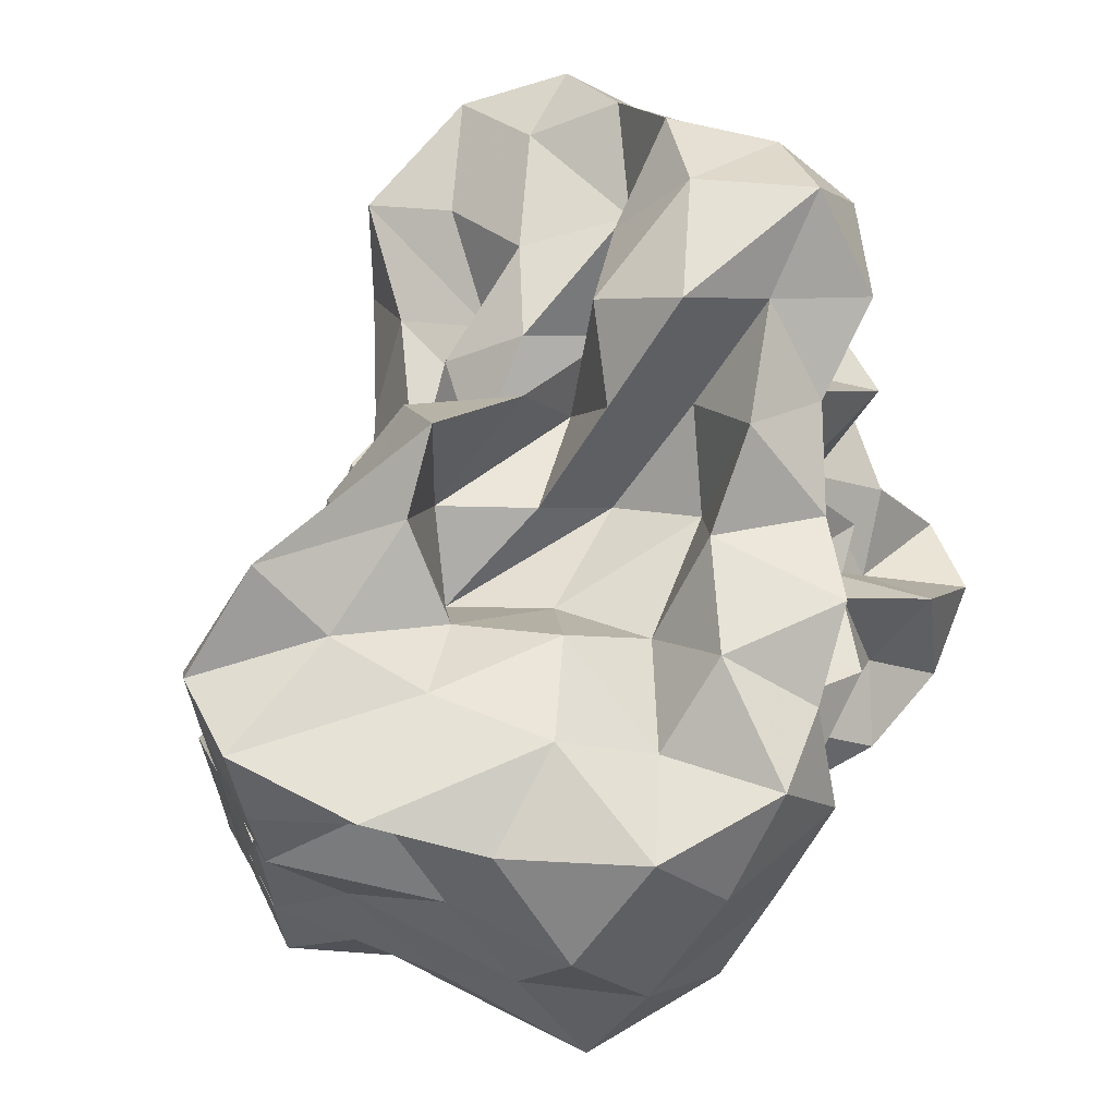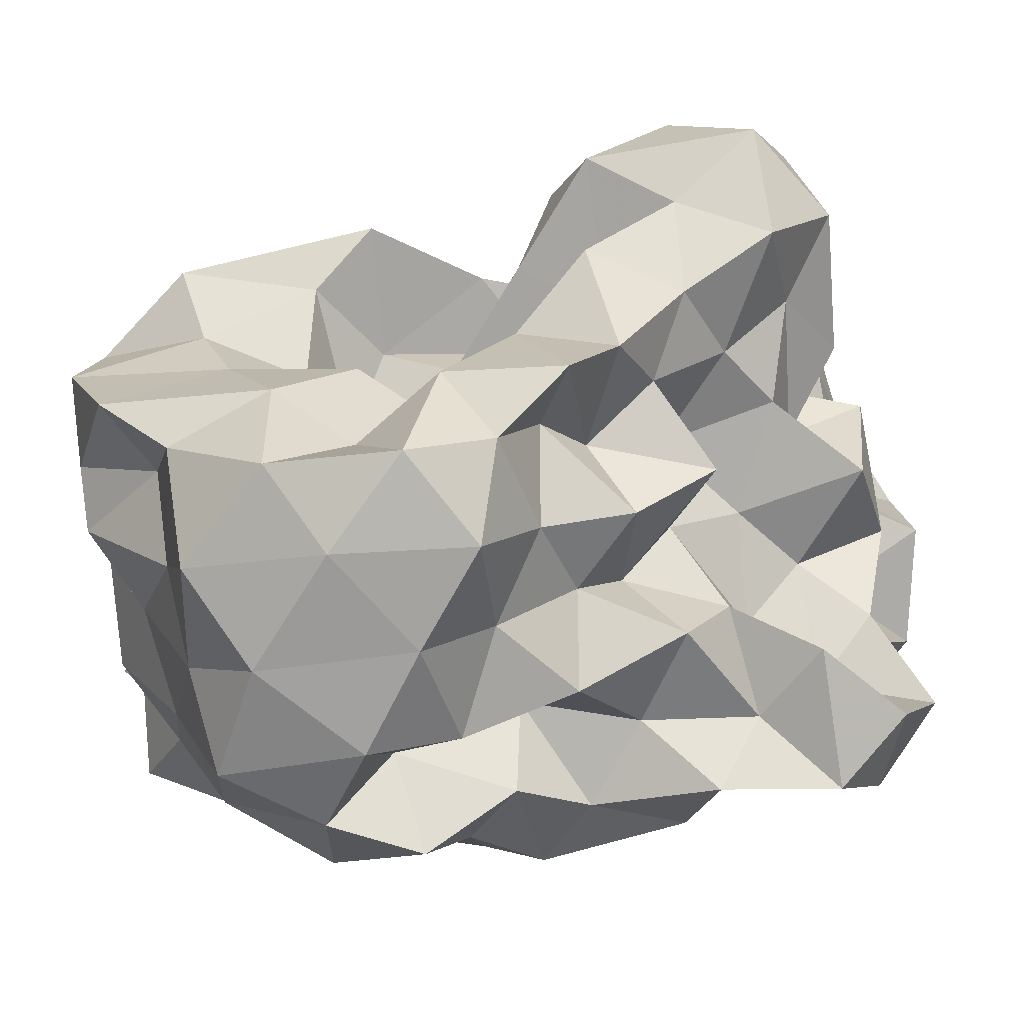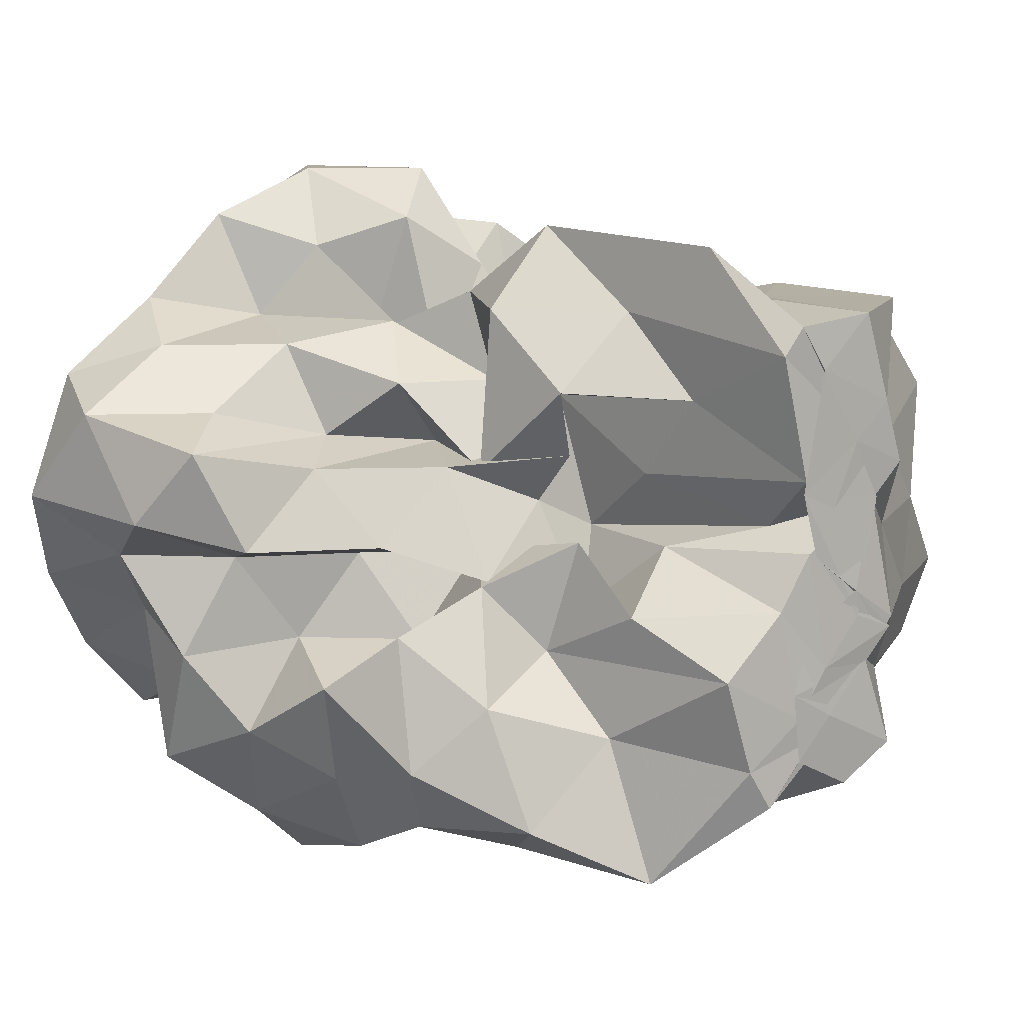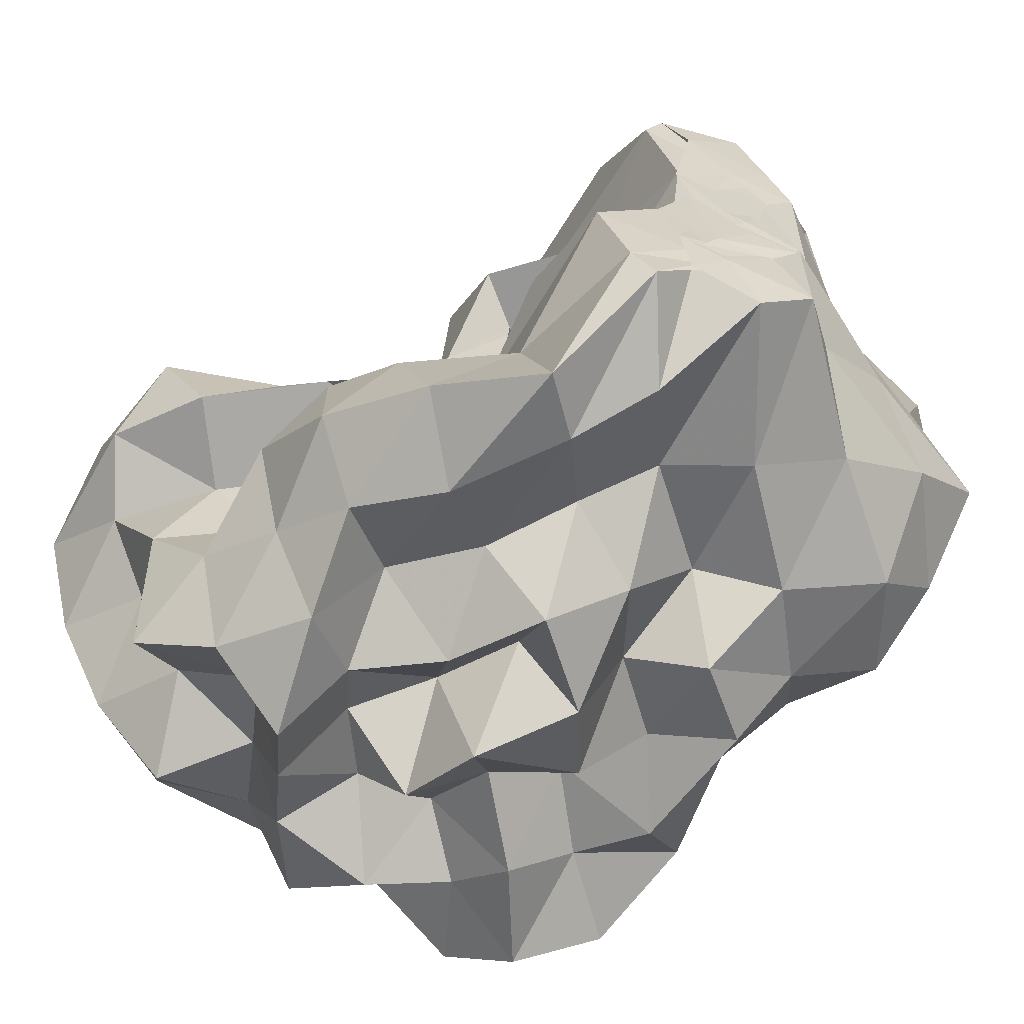
<metadata>
{"format":"obj","ext":"obj","renderer":"f3d","projection":"perspective","resolution":1024,"background":"white","views":[{"elev":64.6,"azim":-40.3,"up":"+Z"},{"elev":-69.0,"azim":9.5,"up":"+Y"},{"elev":9.5,"azim":-140.0,"up":"+Z"},{"elev":-63.5,"azim":-120.3,"up":"+Z"}]}
</metadata>
<code>
v -0.3111 -0.02094 0.523
v -0.17 -0.03713 -0.8459
v 0.9666 0.09011 0.3552
v 0.7894 0.1879 0.6371
v 0.9339 0.5096 0.7253
v 0.7398 0.832 0.7346
v 0.5067 0.992 0.5948
v 0.2111 1.038 0.3933
v 0.0539 0.67 0.2978
v -0.1189 0.3125 0.2567
v -0.7074 0.3124 0.2567
v -0.5229 0.138 0.4306
v -0.868 0.1135 0.1909
v -1.501 0.1136 0.2235
v -1.542 -0.0517 0.4029
v -1.528 0.06254 0.5751
v -1.584 -0.2184 0.4595
v -1.287 -0.4496 0.4799
v -1.163 -0.8356 0.6803
v -0.8339 -1.15 0.6883
v -0.41 -1.226 0.6879
v -0.1425 -1.076 0.6279
v -0.02503 -0.7666 0.5442
v 0.09959 -0.6011 0.3931
v 0.3413 -0.488 0.5324
v 0.5845 -0.2708 0.5197
v 0.8165 -0.05656 0.5914
v 0.5991 0.188 0.2645
v 0.914 0.3412 0.3582
v 0.9494 0.7801 0.4525
v 0.8001 1.153 0.493
v 0.5026 1.336 0.3933
v 0.05146 1.282 0.2978
v -0.1188 0.9054 0.2245
v -0.3709 0.5393 0.2129
v -0.5412 0.2702 0.08723
v -0.5862 0.04042 -0.01994
v -1.311 0.04026 0.05373
v -1.575 -0.1833 0.1507
v -1.501 0.1244 0.1841
v -1.557 -0.0887 0.3398
v -1.595 -0.2886 0.256
v -1.267 -0.7311 0.2559
v -1.14 -1.15 0.4012
v -0.6788 -1.299 0.431
v -0.2321 -1.279 0.3735
v -0.0667 -0.9826 0.2893
v 0.2256 -0.7814 0.2105
v 0.4958 -0.5995 0.2435
v 0.3353 -0.2542 0.2376
v 0.7213 -0.207 0.302
v 0.7698 -0.01299 0.1103
v 0.7229 0.3819 0.02395
v 0.9414 0.6031 0.09694
v 0.9636 1.048 0.1662
v 0.7872 1.336 0.09568
v 0.2644 1.343 0.05275
v -0.05335 1.154 -0.02696
v -0.3217 0.8095 -0.02723
v -0.5629 0.5559 -0.1465
v -0.6935 0.2177 -0.2661
v -1.01 0.1941 -0.02621
v -1.505 0.09368 -0.008056
v -1.562 -0.1073 -0.2288
v -1.513 0.0625 -0.02806
v -1.565 -0.176 0.1424
v -1.433 -0.4497 0.01284
v -1.218 -0.9928 0.01298
v -0.9699 -1.299 0.09955
v -0.4646 -1.307 0.08383
v -0.2469 -1.079 0.03165
v 0.006087 -0.8412 0.0127
v 0.1421 -0.5995 -0.08335
v 0.3205 -0.4587 0.01776
v 0.5545 -0.2656 -0.04563
v 0.9844 -0.2252 0.02065
v 1.039 0.1881 0.0995
v 0.9529 0.4503 -0.3057
v 1.008 0.8139 -0.1633
v 0.895 1.186 -0.2069
v 0.4936 1.209 -0.08806
v 0.2041 0.9596 -0.09818
v -0.05298 0.6309 -0.09819
v -0.3185 0.3283 -0.09803
v -0.7816 0.3571 -0.0178
v -1.054 0.4281 -0.222
v -1.469 0.1952 -0.1869
v -1.531 0.02879 -0.3856
v -1.593 -0.25 -0.2828
v -1.562 -0.09376 -0.1456
v -1.595 -0.2591 -0.251
v -1.344 -0.7435 -0.2505
v -1.153 -1.24 -0.2503
v -0.6854 -1.323 -0.217
v -0.4071 -1.145 -0.2937
v -0.03381 -1.02 -0.2547
v 0.3251 -0.8772 -0.1776
v 0.4708 -0.6366 -0.215
v 0.5231 -0.4362 -0.3758
v 0.7297 -0.2127 -0.2827
v 1.039 -0.02637 -0.2882
v 0.8458 0.2062 -0.1735
v 1.144 0.6638 -0.4574
v 0.9488 0.983 -0.4938
v 0.5942 1.019 -0.3114
v 0.3118 1.102 -0.4289
v 0.09751 0.7695 -0.3871
v -0.2517 0.5519 -0.3821
v -0.5641 0.5904 -0.1578
v -0.6874 0.4044 -0.3853
v -1.415 0.4045 -0.3854
v -1.501 0.1249 -0.5397
v -1.563 -0.1567 -0.3929
v -1.5 0.08269 -0.264
v -1.563 -0.1553 -0.3793
v -1.42 -0.4467 -0.4764
v -1.207 -0.9687 -0.4764
v -0.8621 -1.231 -0.4768
v -0.6479 -0.957 -0.398
v -0.2364 -0.7992 -0.3622
v 0.1357 -0.8361 -0.4732
v 0.5117 -0.7704 -0.5538
v 0.7429 -0.7958 -0.3402
v 0.7297 -0.5137 -0.5974
v 0.9377 -0.3593 -0.4439
v 0.8414 0.07736 -0.5176
v 1.18 0.2042 -0.3999
v 0.9483 0.7216 -0.7517
v 0.6169 0.8268 -0.6119
v 0.4802 1.031 -0.8176
v 0.1488 0.961 -0.6895
v -0.1935 0.9497 -0.491
v -0.4223 0.8398 -0.3063
v -0.6989 0.7189 -0.5225
v -0.9657 0.4239 -0.6331
v -1.442 0.3123 -0.6875
v -1.531 -0.01272 -0.5937
v -1.5 0.1563 -0.4566
v -1.532 -0.0006656 -0.5446
v -1.593 -0.259 -0.6713
v -1.192 -0.6502 -0.6792
v -0.9051 -0.9899 -0.7353
v -0.5848 -1.176 -0.6538
v -0.2803 -1.034 -0.5556
v -0.06533 -0.8894 -0.7191
v 0.352 -0.9758 -0.6872
v 0.7366 -0.8945 -0.7912
v 0.9814 -0.7679 -0.6262
v 1.106 -0.481 -0.7434
v 1.007 -0.1428 -0.6557
v 1.095 0.1367 -0.7917
v 0.9886 0.3742 -0.5711
v 1.001 0.03074 0.8353
v 0.8937 0.273 0.9964
v 0.6832 0.5533 1.012
v 0.5181 0.5175 0.6662
v 0.2132 0.6933 0.5948
v -0.1917 0.5745 0.4807
v -0.4342 0.4454 0.1963
v -0.7687 0.4366 0.4786
v -1.087 0.1521 0.4525
v -1.472 0.2019 0.6236
v -1.499 0.1458 0.715
v -1.562 -0.1299 0.7447
v -1.404 -0.5382 0.7611
v -0.828 -0.7078 0.7724
v -0.584 -0.8821 0.6099
v -0.2957 -0.815 0.7763
v 0.09957 -0.9188 0.7646
v 0.2549 -0.6651 0.7209
v 0.4816 -0.3938 0.7801
v 0.7905 -0.2706 0.8908
v 0.7906 -0.001186 1.169
v 0.5211 0.2693 1.168
v 0.3492 0.402 0.9088
v -0.0116 0.4061 0.6662
v -0.3302 0.2533 0.4771
v -0.4624 0.4245 0.7317
v -0.8587 0.2018 0.7313
v -1.181 0.2018 0.9513
v -1.114 -0.0462 0.7831
v -1.002 -0.3556 0.754
v -0.5816 -0.4557 0.7176
v -0.3358 -0.5702 0.5281
v -0.06351 -0.5071 0.7646
v 0.1922 -0.3786 0.962
v 0.4984 -0.1208 1.003
v 0.2385 -0.02093 1.168
v 0.09977 0.2118 1.009
v 0.2259 0.2532 0.5988
v -0.1803 0.2019 0.764
v -0.519 0.2019 0.9983
v -0.7288 0.06988 0.8528
v -0.7857 -0.1878 0.6321
v -0.465 -0.2763 0.4351
v 0.05268 -0.3577 0.5047
v 0.222 -0.1165 0.6824
v -0.04212 -0.021 0.8396
v -0.01801 0.1725 0.478
v -0.557 0.1728 0.5604
v -0.6926 -0.03258 0.3624
v -0.08535 -0.1066 0.3627
v 0.6948 0.4951 -0.6902
v 0.4017 0.622 -0.8032
v 0.2525 0.8271 -1.01
v -0.12 0.8238 -0.8335
v -0.5072 0.8749 -0.7403
v -0.8373 0.6694 -0.9214
v -1.125 0.4081 -1.094
v -1.469 0.2412 -0.8134
v -1.5 0.125 -0.6804
v -1.533 -0.0919 -0.7873
v -1.064 -0.3708 -0.7948
v -0.7473 -0.6791 -0.8214
v -0.4668 -0.9027 -0.7623
v -0.2533 -0.8121 -0.933
v 0.2218 -0.7732 -0.8945
v 0.4949 -0.6425 -0.7577
v 0.8766 -0.6261 -0.9419
v 0.7857 -0.3296 -0.7961
v 0.8543 -0.03608 -0.9406
v 0.8156 0.3211 -0.8818
v 0.5581 0.4392 -1.041
v 0.3224 0.5482 -1.214
v -0.05425 0.6377 -1.122
v -0.3777 0.6927 -0.9791
v -0.6146 0.469 -1.055
v -0.9539 0.2412 -1.059
v -1.18 0.06192 -0.9318
v -0.8941 -0.1276 -0.7411
v -0.6157 -0.4294 -0.6968
v -0.4553 -0.5741 -0.9801
v -0.05307 -0.5998 -0.7882
v 0.2458 -0.4392 -0.6834
v 0.5432 -0.414 -0.9728
v 0.5836 -0.1318 -0.6976
v 0.5658 0.1564 -0.7915
v 0.3225 0.3237 -0.8608
v 0.1183 0.4243 -1.006
v -0.1889 0.4691 -0.8496
v -0.4472 0.2475 -0.9176
v -0.7055 0.06336 -0.8633
v -0.5579 -0.2145 -0.9527
v -0.2817 -0.364 -0.8303
v 0.07392 -0.4053 -1.011
v 0.2792 -0.1828 -0.9013
v 0.4322 0.03791 -1.011
v 0.1219 0.1031 -0.7649
v -0.09985 0.1808 -1.06
v -0.4164 0.01139 -1.136
v -0.1806 -0.2483 -1.128
v 0.1125 -0.03711 -1.157
f 3 28 4
f 4 28 29
f 4 29 5
f 5 29 30
f 5 30 6
f 6 30 31
f 6 31 7
f 7 31 32
f 7 32 8
f 8 32 33
f 8 33 9
f 9 33 34
f 9 34 10
f 10 34 35
f 10 35 11
f 11 35 36
f 11 36 12
f 12 36 37
f 12 37 13
f 13 37 38
f 13 38 14
f 14 38 39
f 14 39 15
f 15 39 40
f 15 40 16
f 16 40 41
f 16 41 17
f 17 41 42
f 17 42 18
f 18 42 43
f 18 43 19
f 19 43 44
f 19 44 20
f 20 44 45
f 20 45 21
f 21 45 46
f 21 46 22
f 22 46 47
f 22 47 23
f 23 47 48
f 23 48 24
f 24 48 49
f 24 49 25
f 25 49 50
f 25 50 26
f 26 50 51
f 26 51 27
f 27 51 52
f 27 52 3
f 3 52 28
f 28 53 29
f 29 53 54
f 29 54 30
f 30 54 55
f 30 55 31
f 31 55 56
f 31 56 32
f 32 56 57
f 32 57 33
f 33 57 58
f 33 58 34
f 34 58 59
f 34 59 35
f 35 59 60
f 35 60 36
f 36 60 61
f 36 61 37
f 37 61 62
f 37 62 38
f 38 62 63
f 38 63 39
f 39 63 64
f 39 64 40
f 40 64 65
f 40 65 41
f 41 65 66
f 41 66 42
f 42 66 67
f 42 67 43
f 43 67 68
f 43 68 44
f 44 68 69
f 44 69 45
f 45 69 70
f 45 70 46
f 46 70 71
f 46 71 47
f 47 71 72
f 47 72 48
f 48 72 73
f 48 73 49
f 49 73 74
f 49 74 50
f 50 74 75
f 50 75 51
f 51 75 76
f 51 76 52
f 52 76 77
f 52 77 28
f 28 77 53
f 53 78 54
f 54 78 79
f 54 79 55
f 55 79 80
f 55 80 56
f 56 80 81
f 56 81 57
f 57 81 82
f 57 82 58
f 58 82 83
f 58 83 59
f 59 83 84
f 59 84 60
f 60 84 85
f 60 85 61
f 61 85 86
f 61 86 62
f 62 86 87
f 62 87 63
f 63 87 88
f 63 88 64
f 64 88 89
f 64 89 65
f 65 89 90
f 65 90 66
f 66 90 91
f 66 91 67
f 67 91 92
f 67 92 68
f 68 92 93
f 68 93 69
f 69 93 94
f 69 94 70
f 70 94 95
f 70 95 71
f 71 95 96
f 71 96 72
f 72 96 97
f 72 97 73
f 73 97 98
f 73 98 74
f 74 98 99
f 74 99 75
f 75 99 100
f 75 100 76
f 76 100 101
f 76 101 77
f 77 101 102
f 77 102 53
f 53 102 78
f 78 103 79
f 79 103 104
f 79 104 80
f 80 104 105
f 80 105 81
f 81 105 106
f 81 106 82
f 82 106 107
f 82 107 83
f 83 107 108
f 83 108 84
f 84 108 109
f 84 109 85
f 85 109 110
f 85 110 86
f 86 110 111
f 86 111 87
f 87 111 112
f 87 112 88
f 88 112 113
f 88 113 89
f 89 113 114
f 89 114 90
f 90 114 115
f 90 115 91
f 91 115 116
f 91 116 92
f 92 116 117
f 92 117 93
f 93 117 118
f 93 118 94
f 94 118 119
f 94 119 95
f 95 119 120
f 95 120 96
f 96 120 121
f 96 121 97
f 97 121 122
f 97 122 98
f 98 122 123
f 98 123 99
f 99 123 124
f 99 124 100
f 100 124 125
f 100 125 101
f 101 125 126
f 101 126 102
f 102 126 127
f 102 127 78
f 78 127 103
f 103 128 104
f 104 128 129
f 104 129 105
f 105 129 130
f 105 130 106
f 106 130 131
f 106 131 107
f 107 131 132
f 107 132 108
f 108 132 133
f 108 133 109
f 109 133 134
f 109 134 110
f 110 134 135
f 110 135 111
f 111 135 136
f 111 136 112
f 112 136 137
f 112 137 113
f 113 137 138
f 113 138 114
f 114 138 139
f 114 139 115
f 115 139 140
f 115 140 116
f 116 140 141
f 116 141 117
f 117 141 142
f 117 142 118
f 118 142 143
f 118 143 119
f 119 143 144
f 119 144 120
f 120 144 145
f 120 145 121
f 121 145 146
f 121 146 122
f 122 146 147
f 122 147 123
f 123 147 148
f 123 148 124
f 124 148 149
f 124 149 125
f 125 149 150
f 125 150 126
f 126 150 151
f 126 151 127
f 127 151 152
f 127 152 103
f 103 152 128
f 153 154 173
f 154 174 173
f 154 155 174
f 155 175 174
f 155 156 175
f 156 176 175
f 156 157 176
f 157 158 176
f 158 177 176
f 158 159 177
f 159 178 177
f 159 160 178
f 160 179 178
f 160 161 179
f 161 162 179
f 162 180 179
f 162 163 180
f 163 181 180
f 163 164 181
f 164 182 181
f 164 165 182
f 165 166 182
f 166 183 182
f 166 167 183
f 167 184 183
f 167 168 184
f 168 185 184
f 168 169 185
f 169 170 185
f 170 186 185
f 170 171 186
f 171 187 186
f 171 172 187
f 172 173 187
f 172 153 173
f 173 174 188
f 174 189 188
f 174 175 189
f 175 190 189
f 175 176 190
f 176 177 190
f 177 191 190
f 177 178 191
f 178 192 191
f 178 179 192
f 179 180 192
f 180 193 192
f 180 181 193
f 181 194 193
f 181 182 194
f 182 183 194
f 183 195 194
f 183 184 195
f 184 196 195
f 184 185 196
f 185 186 196
f 186 197 196
f 186 187 197
f 187 188 197
f 187 173 188
f 188 189 198
f 189 199 198
f 189 190 199
f 190 191 199
f 191 200 199
f 191 192 200
f 192 193 200
f 193 201 200
f 193 194 201
f 194 195 201
f 195 202 201
f 195 196 202
f 196 197 202
f 197 198 202
f 197 188 198
f 203 223 204
f 204 223 224
f 204 224 205
f 205 224 225
f 205 225 206
f 206 225 226
f 206 226 207
f 207 226 208
f 208 226 227
f 208 227 209
f 209 227 228
f 209 228 210
f 210 228 229
f 210 229 211
f 211 229 212
f 212 229 230
f 212 230 213
f 213 230 231
f 213 231 214
f 214 231 232
f 214 232 215
f 215 232 216
f 216 232 233
f 216 233 217
f 217 233 234
f 217 234 218
f 218 234 235
f 218 235 219
f 219 235 220
f 220 235 236
f 220 236 221
f 221 236 237
f 221 237 222
f 222 237 223
f 222 223 203
f 223 238 224
f 224 238 239
f 224 239 225
f 225 239 240
f 225 240 226
f 226 240 227
f 227 240 241
f 227 241 228
f 228 241 242
f 228 242 229
f 229 242 230
f 230 242 243
f 230 243 231
f 231 243 244
f 231 244 232
f 232 244 233
f 233 244 245
f 233 245 234
f 234 245 246
f 234 246 235
f 235 246 236
f 236 246 247
f 236 247 237
f 237 247 238
f 237 238 223
f 238 248 239
f 239 248 249
f 239 249 240
f 240 249 241
f 241 249 250
f 241 250 242
f 242 250 243
f 243 250 251
f 243 251 244
f 244 251 245
f 245 251 252
f 245 252 246
f 246 252 247
f 247 252 248
f 247 248 238
f 3 4 153
f 153 4 154
f 4 5 154
f 154 5 155
f 5 6 155
f 155 6 156
f 6 7 156
f 156 7 157
f 7 8 157
f 8 9 157
f 157 9 158
f 9 10 158
f 158 10 159
f 10 11 159
f 159 11 160
f 11 12 160
f 160 12 161
f 12 13 161
f 13 14 161
f 161 14 162
f 14 15 162
f 162 15 163
f 15 16 163
f 163 16 164
f 16 17 164
f 164 17 165
f 17 18 165
f 18 19 165
f 165 19 166
f 19 20 166
f 166 20 167
f 20 21 167
f 167 21 168
f 21 22 168
f 168 22 169
f 22 23 169
f 23 24 169
f 169 24 170
f 24 25 170
f 170 25 171
f 25 26 171
f 171 26 172
f 26 27 172
f 172 27 153
f 27 3 153
f 128 203 129
f 129 203 204
f 129 204 130
f 130 204 205
f 130 205 131
f 131 205 206
f 131 206 132
f 132 206 207
f 132 207 133
f 133 207 134
f 134 207 208
f 134 208 135
f 135 208 209
f 135 209 136
f 136 209 210
f 136 210 137
f 137 210 211
f 137 211 138
f 138 211 139
f 139 211 212
f 139 212 140
f 140 212 213
f 140 213 141
f 141 213 214
f 141 214 142
f 142 214 215
f 142 215 143
f 143 215 144
f 144 215 216
f 144 216 145
f 145 216 217
f 145 217 146
f 146 217 218
f 146 218 147
f 147 218 219
f 147 219 148
f 148 219 149
f 149 219 220
f 149 220 150
f 150 220 221
f 150 221 151
f 151 221 222
f 151 222 152
f 152 222 203
f 152 203 128
f 198 199 1
f 199 200 1
f 200 201 1
f 201 202 1
f 202 198 1
f 249 248 2
f 250 249 2
f 251 250 2
f 252 251 2
f 248 252 2

</code>
